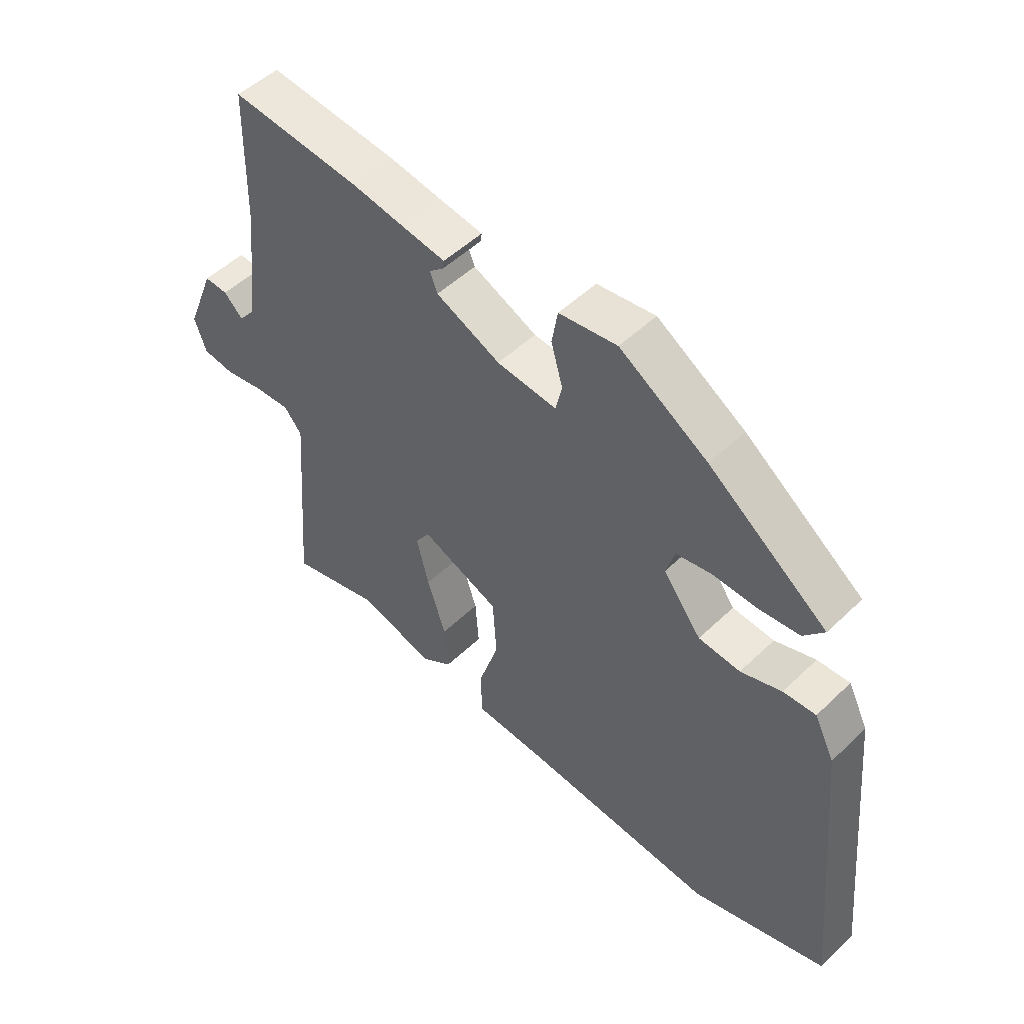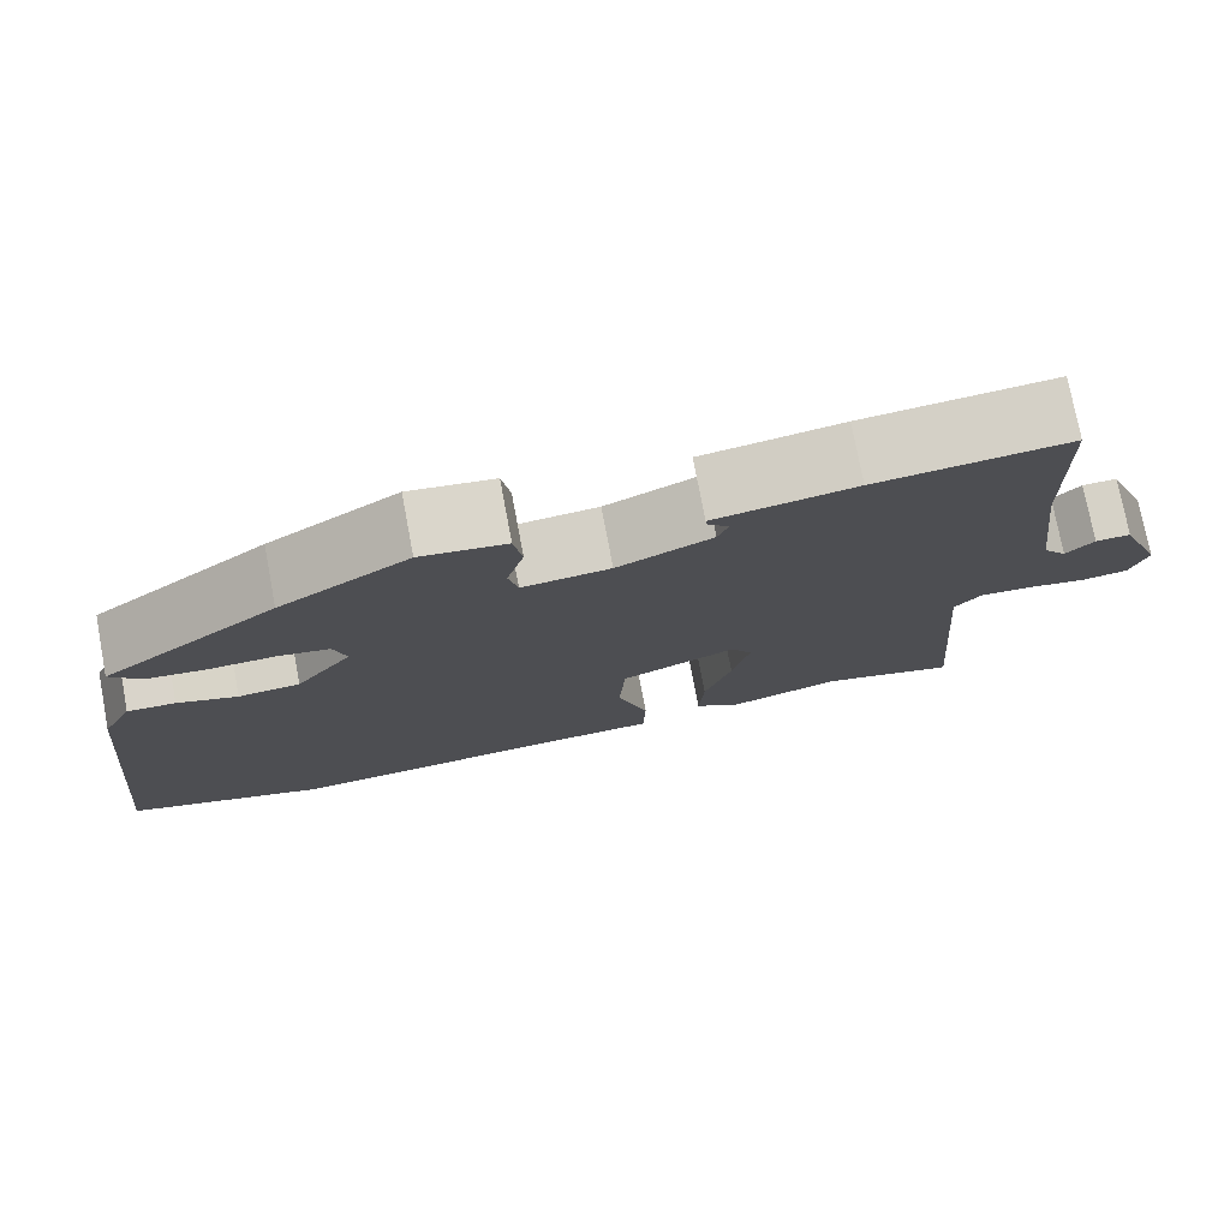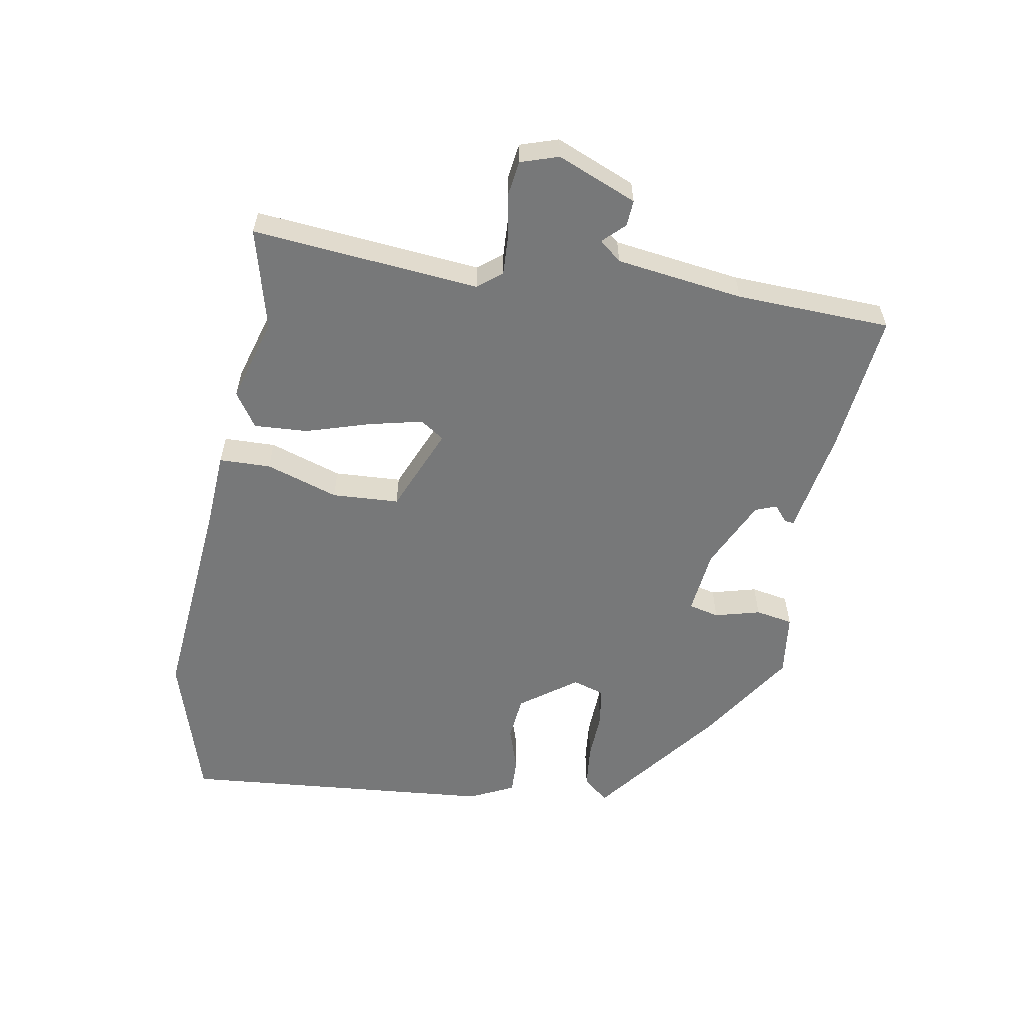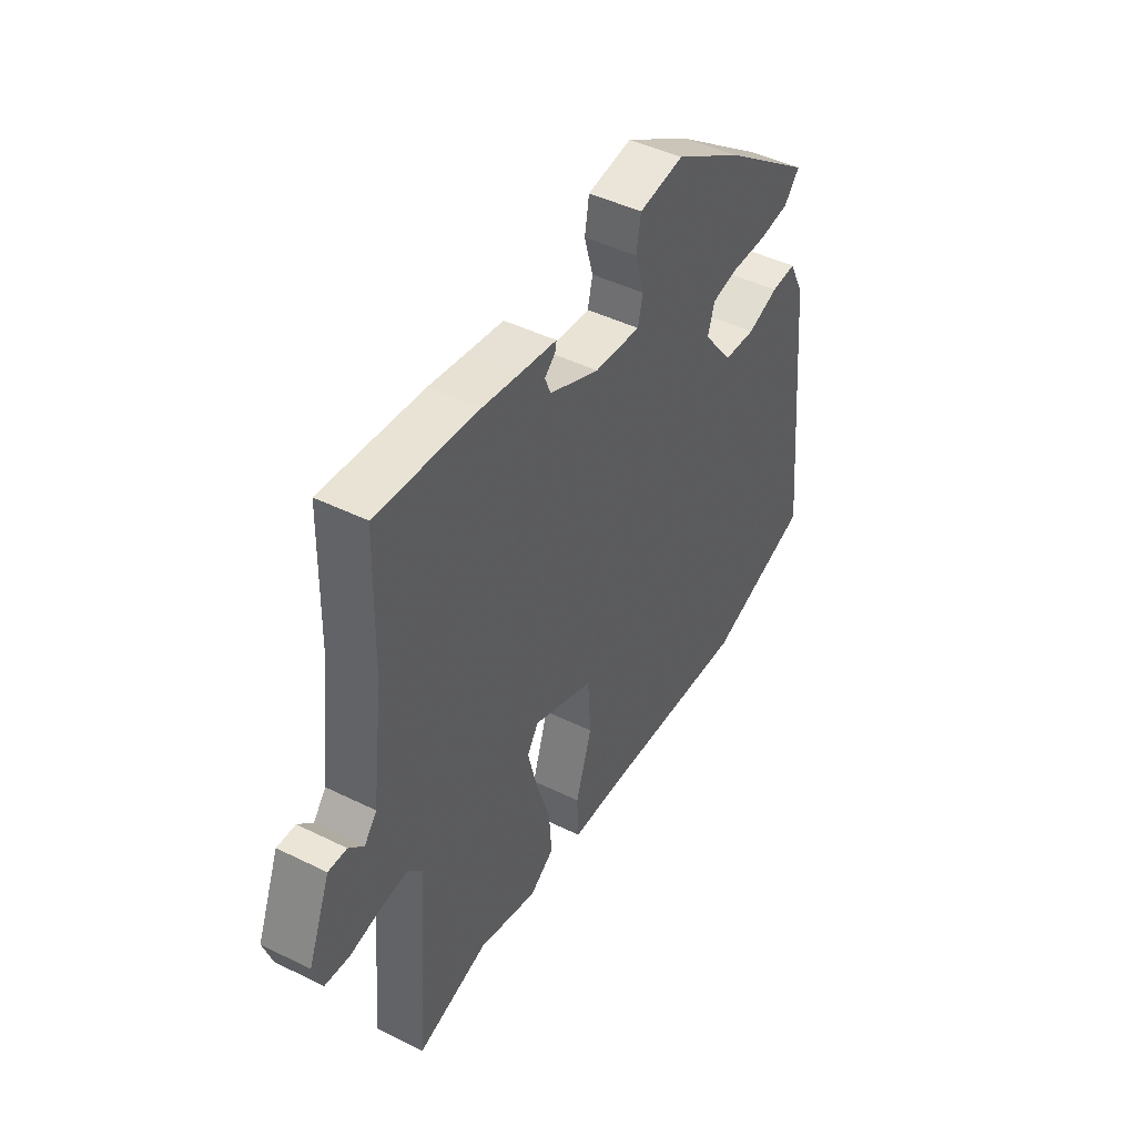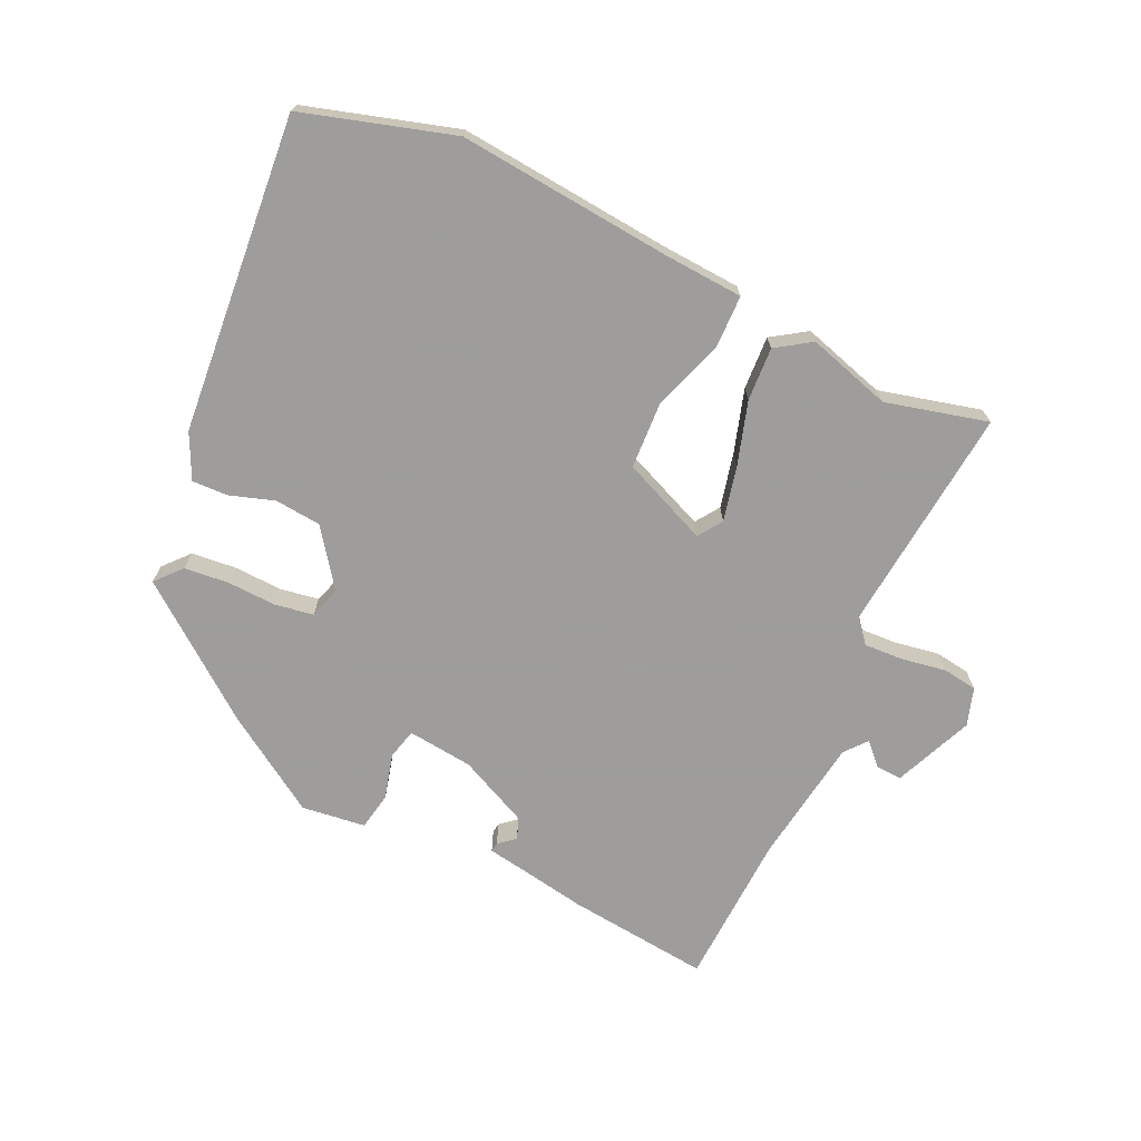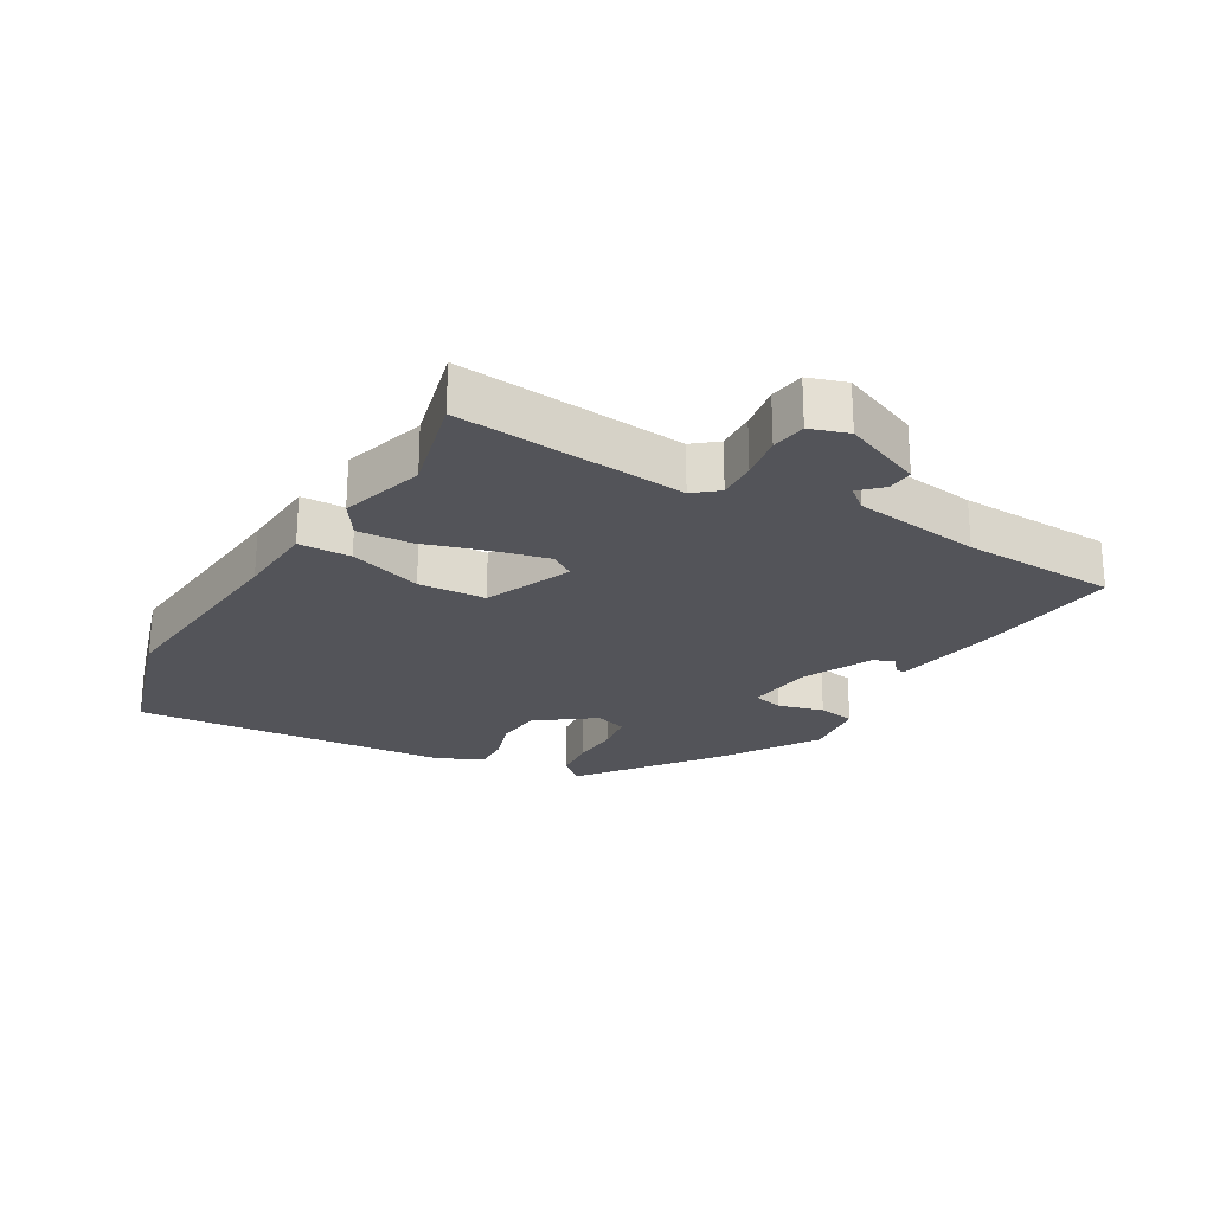
<metadata>
{"format":"obj","ext":"obj","renderer":"f3d","projection":"perspective","resolution":1024,"background":"white","views":[{"elev":50.9,"azim":43.9,"up":"+Z"},{"elev":75.9,"azim":169.3,"up":"+Z"},{"elev":-57.4,"azim":-100.7,"up":"+Y"},{"elev":45.8,"azim":-60.5,"up":"+Z"},{"elev":-70.7,"azim":154.1,"up":"+Y"},{"elev":-23.8,"azim":-121.0,"up":"+Y"}]}
</metadata>
<code>
v 0.598 0.07 -0.469
v 0.364 0.07 -0.543
v 0.029 0.07 -0.517
v -0.096 0.07 -0.511
v -0.099 0.07 -0.43
v -0.063 0.07 -0.316
v -0.07 0.07 -0.211
v -0.206 0.07 -0.156
v -0.231 0.07 -0.194
v -0.21 0.07 -0.279
v -0.178 0.07 -0.378
v -0.172 0.07 -0.462
v -0.226 0.07 -0.499
v -0.358 0.07 -0.462
v -0.517 0.07 -0.505
v -0.488 0.07 -0.149
v -0.519 0.07 -0.112
v -0.58 0.07 -0.116
v -0.65 0.07 -0.129
v -0.705 0.07 -0.122
v -0.725 0.07 -0.063
v -0.675 0.07 0.062
v -0.634 0.07 0.06
v -0.601 0.07 0.027
v -0.573 0.07 0.062
v -0.548 0.07 0.262
v -0.542 0.07 0.504
v -0.317 0.07 0.483
v -0.231 0.07 0.469
v -0.152 0.07 0.457
v -0.154 0.07 0.442
v -0.179 0.07 0.42
v -0.166 0.07 0.387
v -0.055 0.07 0.337
v 0.048 0.07 0.327
v 0.059 0.07 0.375
v 0.039 0.07 0.446
v 0.049 0.07 0.505
v 0.149 0.07 0.519
v 0.301 0.07 0.424
v 0.506 0.07 0.271
v 0.471 0.07 0.23
v 0.402 0.07 0.222
v 0.324 0.07 0.224
v 0.264 0.07 0.213
v 0.249 0.07 0.163
v 0.315 0.07 0.076
v 0.387 0.07 0.07
v 0.457 0.07 0.094
v 0.513 0.07 0.097
v 0.548 0.07 0.027
v 0.598 0 -0.469
v 0.364 0 -0.543
v 0.029 0 -0.517
v -0.096 0 -0.511
v -0.099 0 -0.43
v -0.063 0 -0.316
v -0.07 0 -0.211
v -0.206 0 -0.156
v -0.231 0 -0.194
v -0.21 0 -0.279
v -0.178 0 -0.378
v -0.172 0 -0.462
v -0.226 0 -0.499
v -0.358 0 -0.462
v -0.517 0 -0.505
v -0.488 0 -0.149
v -0.519 0 -0.112
v -0.58 0 -0.116
v -0.65 0 -0.129
v -0.705 0 -0.122
v -0.725 0 -0.063
v -0.675 0 0.062
v -0.634 0 0.06
v -0.601 0 0.027
v -0.573 0 0.062
v -0.548 0 0.262
v -0.542 0 0.504
v -0.317 0 0.483
v -0.231 0 0.469
v -0.152 0 0.457
v -0.154 0 0.442
v -0.179 0 0.42
v -0.166 0 0.387
v -0.055 0 0.337
v 0.048 0 0.327
v 0.059 0 0.375
v 0.039 0 0.446
v 0.049 0 0.505
v 0.149 0 0.519
v 0.301 0 0.424
v 0.506 0 0.271
v 0.471 0 0.23
v 0.402 0 0.222
v 0.324 0 0.224
v 0.264 0 0.213
v 0.249 0 0.163
v 0.315 0 0.076
v 0.387 0 0.07
v 0.457 0 0.094
v 0.513 0 0.097
v 0.548 0 0.027
f 1 2 3
f 51 1 3
f 50 51 3
f 49 50 3
f 48 49 3
f 4 5 6
f 3 4 6
f 48 3 6
f 47 48 6
f 46 47 6 7
f 45 46 7 8
f 42 43 44
f 41 42 44
f 40 41 44
f 39 40 44
f 38 39 44
f 37 38 44
f 36 37 44
f 35 36 44 45
f 34 35 45 8
f 29 30 31 32
f 29 32 33
f 28 29 33
f 27 28 33
f 26 27 33
f 34 8 9
f 33 34 9
f 26 33 9
f 25 26 9
f 22 23 24
f 21 22 24
f 20 21 24
f 19 20 24
f 18 19 24
f 17 18 24 25
f 14 15 16
f 13 14 16
f 12 13 16
f 11 12 16
f 10 11 16
f 16 17 25
f 10 16 25
f 9 10 25
f 54 53 52
f 54 52 102
f 54 102 101
f 54 101 100
f 54 100 99
f 57 56 55
f 57 55 54
f 57 54 99
f 57 99 98
f 58 57 98 97
f 59 58 97 96
f 95 94 93
f 95 93 92
f 95 92 91
f 95 91 90
f 95 90 89
f 95 89 88
f 95 88 87
f 96 95 87 86
f 59 96 86 85
f 83 82 81 80
f 84 83 80
f 84 80 79
f 84 79 78
f 84 78 77
f 60 59 85
f 60 85 84
f 60 84 77
f 60 77 76
f 75 74 73
f 75 73 72
f 75 72 71
f 75 71 70
f 75 70 69
f 76 75 69 68
f 67 66 65
f 67 65 64
f 67 64 63
f 67 63 62
f 67 62 61
f 76 68 67
f 76 67 61
f 76 61 60
f 1 52 53 2
f 2 53 54 3
f 3 54 55 4
f 4 55 56 5
f 5 56 57 6
f 6 57 58 7
f 7 58 59 8
f 8 59 60 9
f 9 60 61 10
f 10 61 62 11
f 11 62 63 12
f 12 63 64 13
f 13 64 65 14
f 14 65 66 15
f 15 66 67 16
f 16 67 68 17
f 17 68 69 18
f 18 69 70 19
f 19 70 71 20
f 20 71 72 21
f 21 72 73 22
f 22 73 74 23
f 23 74 75 24
f 24 75 76 25
f 25 76 77 26
f 26 77 78 27
f 27 78 79 28
f 28 79 80 29
f 29 80 81 30
f 30 81 82 31
f 31 82 83 32
f 32 83 84 33
f 33 84 85 34
f 34 85 86 35
f 35 86 87 36
f 36 87 88 37
f 37 88 89 38
f 38 89 90 39
f 39 90 91 40
f 40 91 92 41
f 41 92 93 42
f 42 93 94 43
f 43 94 95 44
f 44 95 96 45
f 45 96 97 46
f 46 97 98 47
f 47 98 99 48
f 48 99 100 49
f 49 100 101 50
f 50 101 102 51
f 51 102 52 1

</code>
